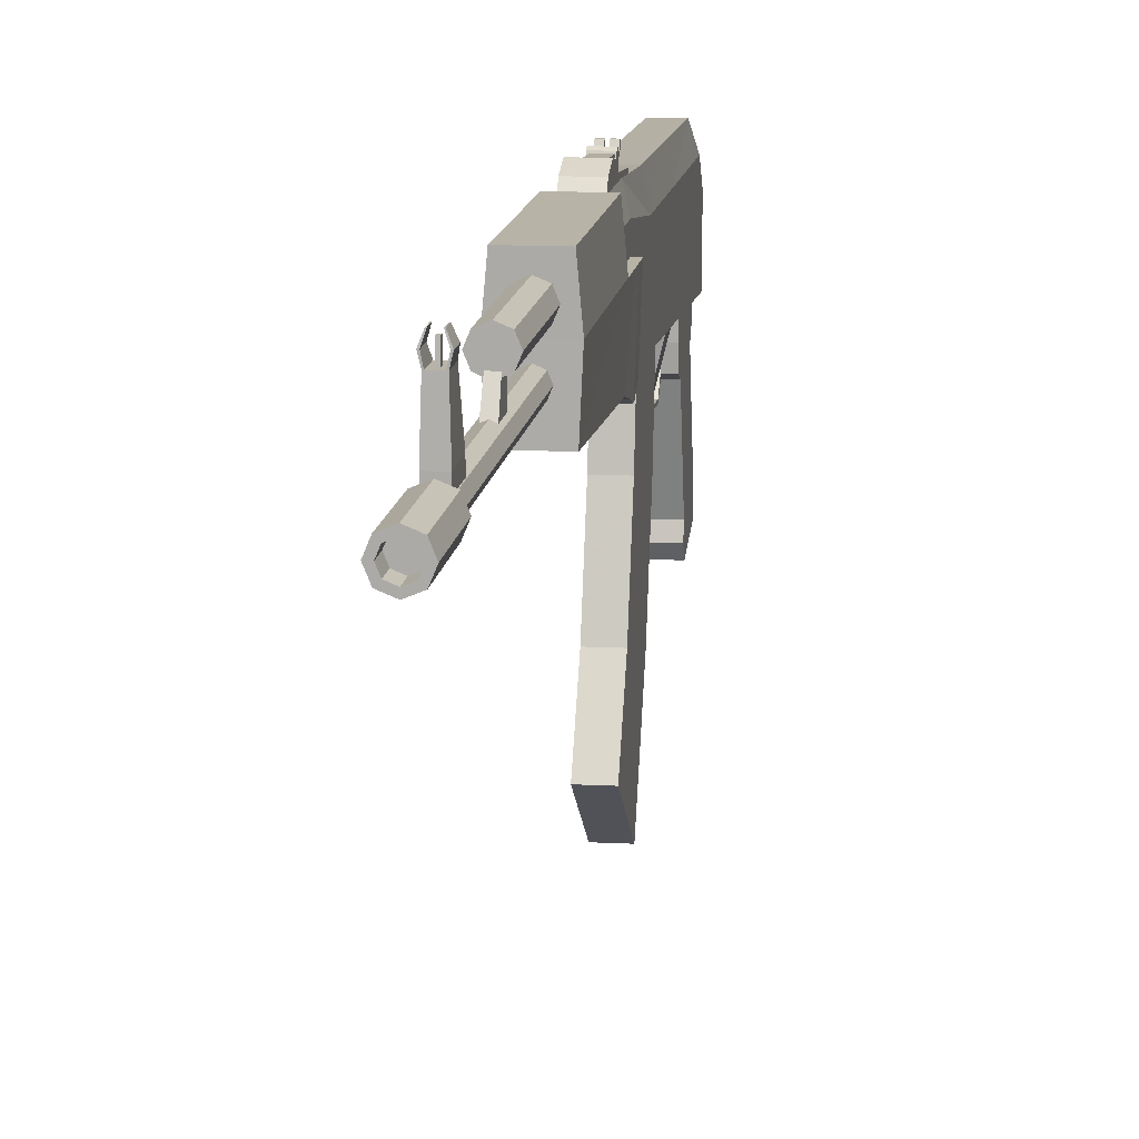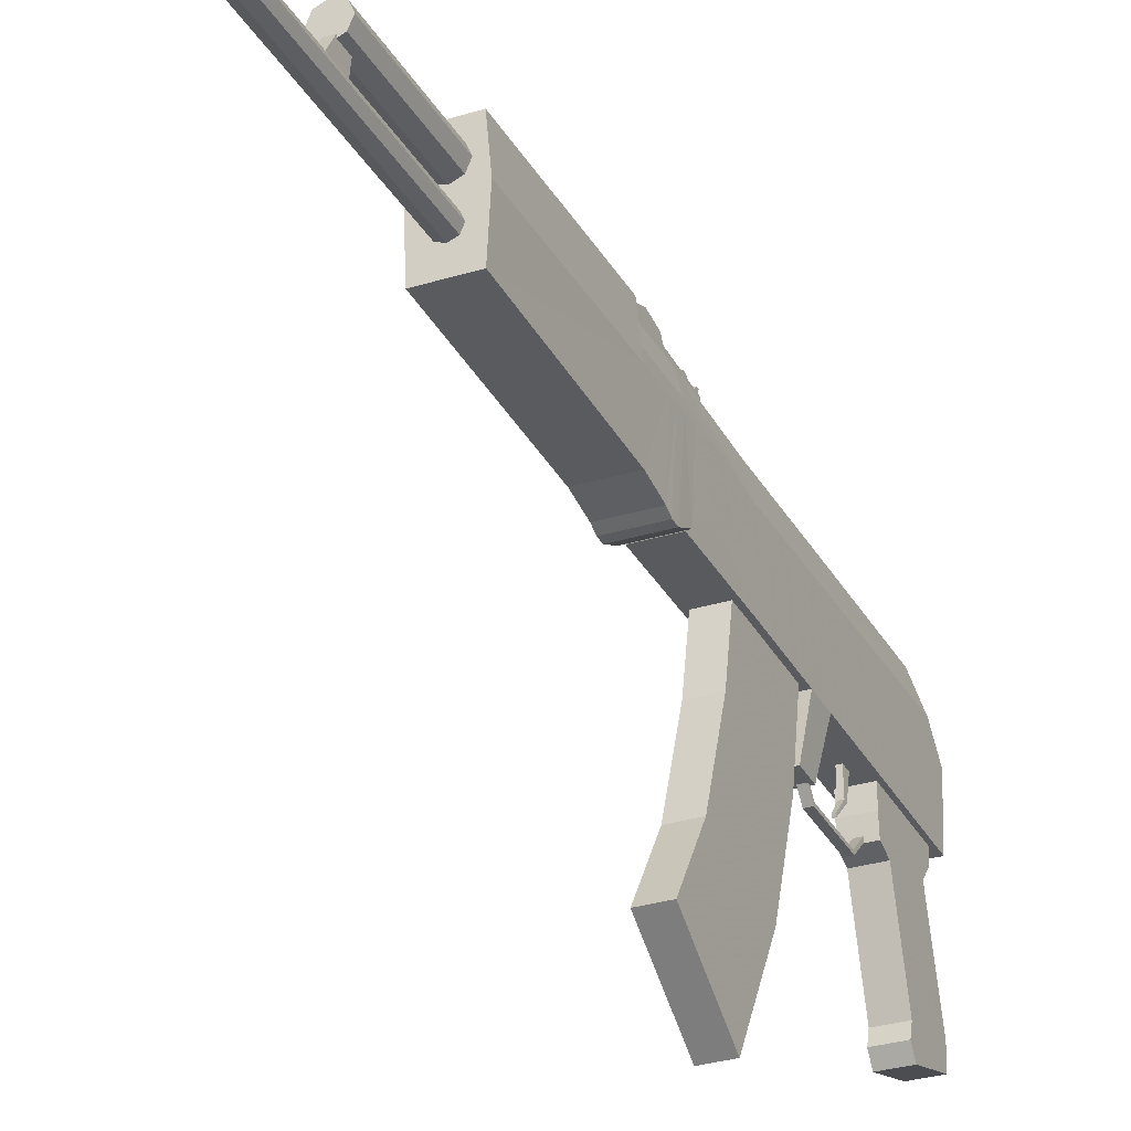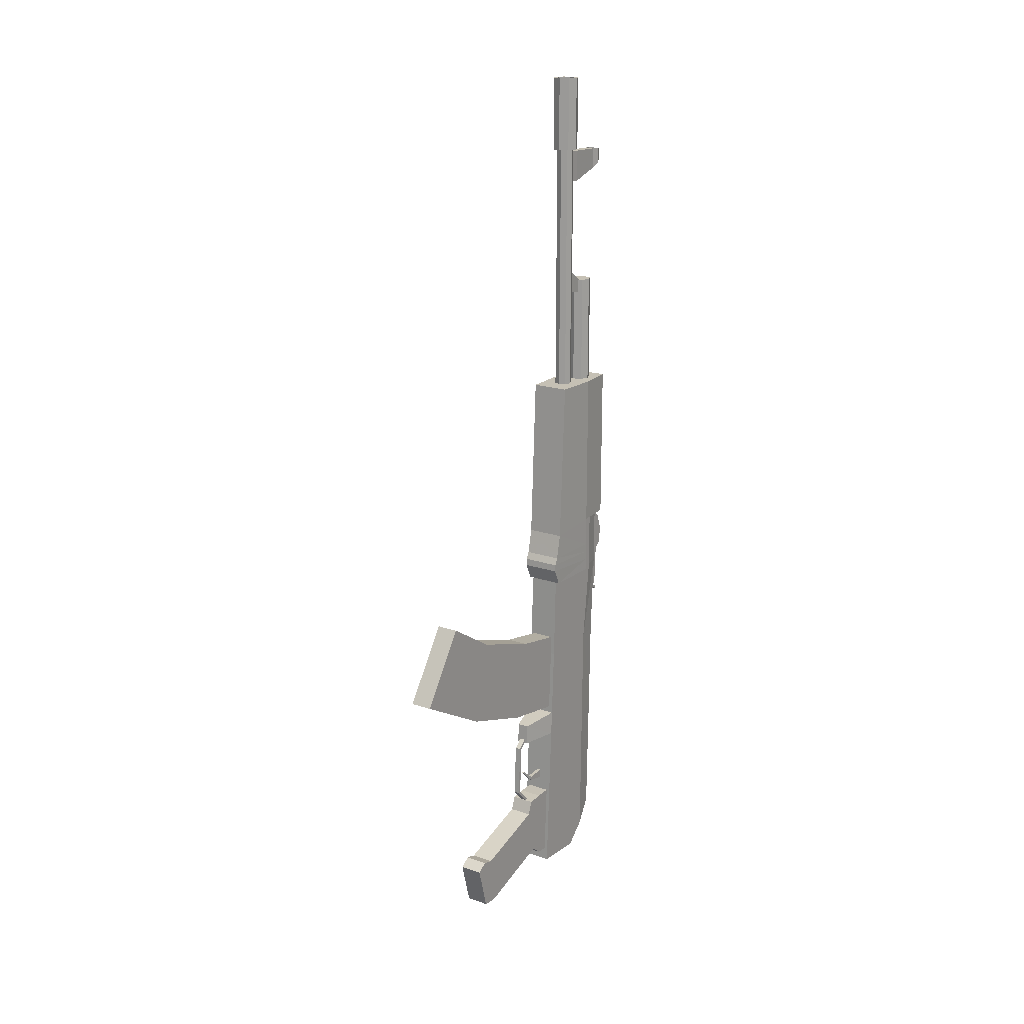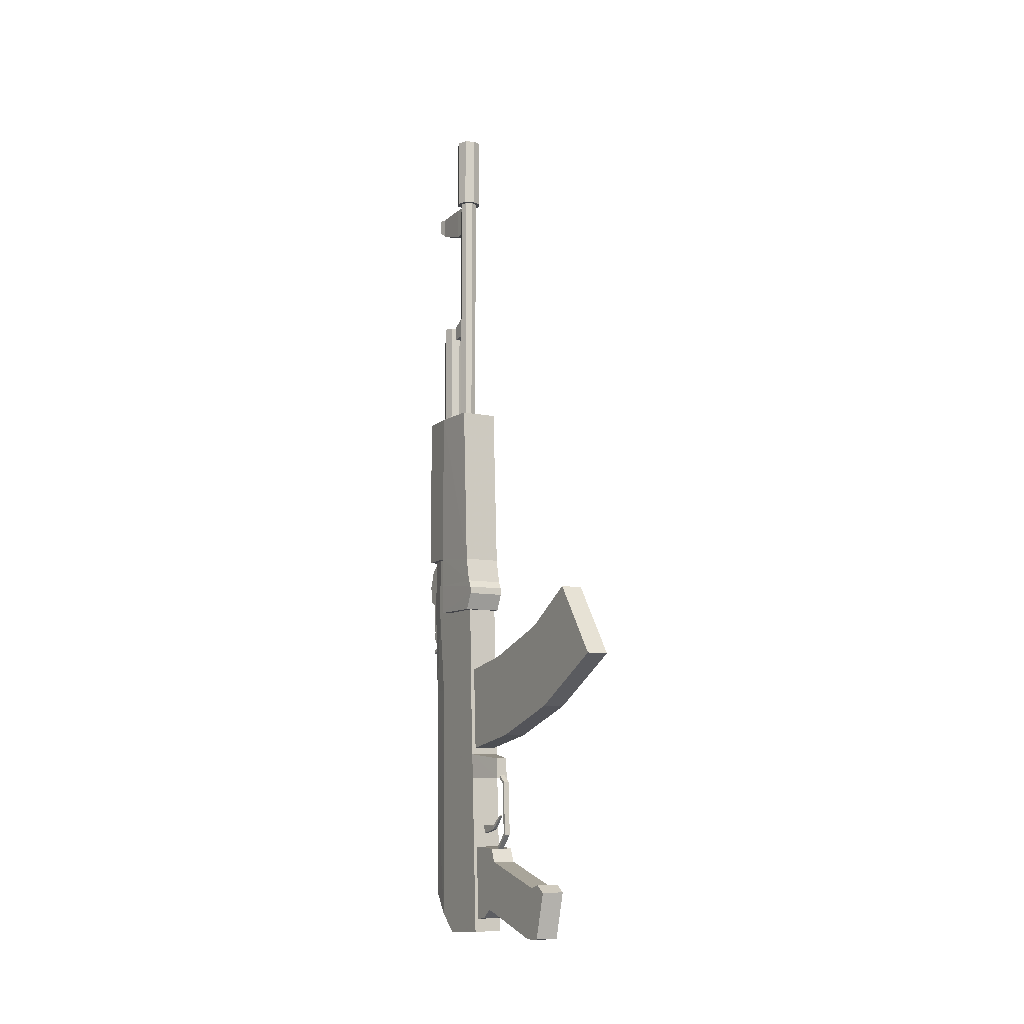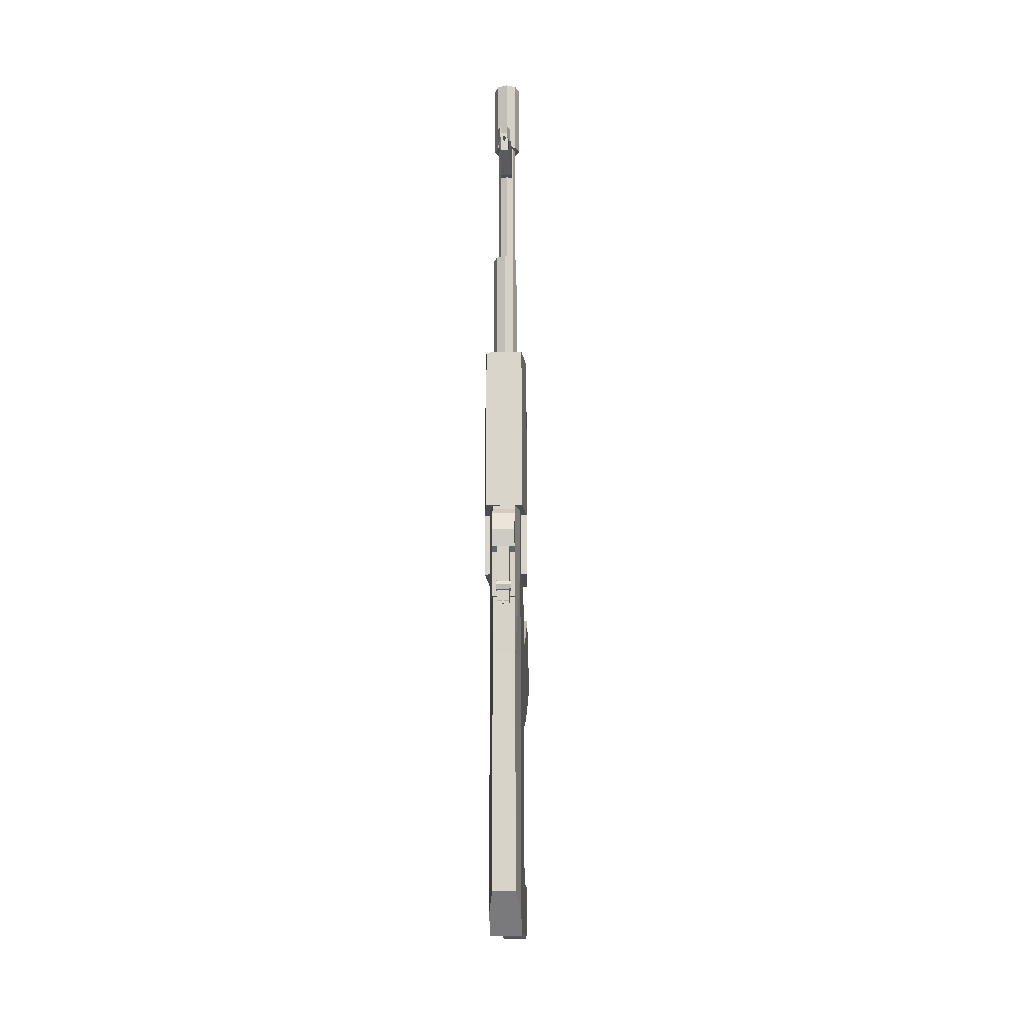
<metadata>
{"format":"obj","ext":"obj","renderer":"f3d","projection":"perspective","resolution":1024,"background":"white","views":[{"elev":12.7,"azim":7.1,"up":"+Y"},{"elev":-29.7,"azim":24.5,"up":"+Y"},{"elev":18.7,"azim":33.2,"up":"+Z"},{"elev":-9.0,"azim":-29.3,"up":"+Z"},{"elev":-16.2,"azim":-177.1,"up":"+Z"}]}
</metadata>
<code>
o Cube
v -0.1191 -0.2761 -1.34
v -0.1191 -0.371 -3.378
v 0.1192 -0.371 -3.378
v 0.1192 -0.2761 -1.34
v -0.1191 0.0488 -1.34
v -0.1191 0.0488 -3.412
v 0.1192 0.0488 -3.412
v 0.1192 0.0488 -1.34
v -0.08626 0.4226 -1.34
v -0.08626 0.388 -3.104
v 0.08633 0.388 -3.104
v 0.08633 0.4226 -1.34
v -0.1191 -0.2554 -0.6647
v 0.1192 -0.2554 -0.6647
v -0.1191 0.1728 -0.6647
v 0.1192 0.1728 -0.6647
v -0.08626 0.4601 -0.6647
v 0.08633 0.4601 -0.6647
v -0.09112 -0.3532 -3.274
v 0.09119 -0.3532 -3.274
v -0.09112 -0.4707 -3.259
v 0.09119 -0.4707 -3.259
v -0.09112 -0.3315 -2.68
v 0.09119 -0.3315 -2.68
v -0.09112 -0.4707 -2.68
v 0.09119 -0.4707 -2.68
v -0.09112 -0.5572 -3.187
v 0.09119 -0.5572 -3.187
v -0.09112 -0.5981 -2.69
v 0.09119 -0.5981 -2.69
v -0.09112 -0.6269 -3.204
v 0.09119 -0.6269 -3.204
v -0.09112 -0.6413 -2.795
v 0.09119 -0.6413 -2.795
v -0.09112 -1.177 -3.37
v 0.09119 -1.177 -3.37
v -0.09112 -1.262 -2.976
v 0.09119 -1.262 -2.976
v -0.09112 -1.257 -3.38
v 0.09119 -1.257 -3.38
v -0.09112 -1.355 -2.949
v 0.09119 -1.355 -2.949
v -0.09112 -1.341 -3.368
v 0.09119 -1.341 -3.368
v -0.09112 -1.439 -3.004
v 0.09119 -1.439 -3.004
v -0.1191 -0.312 -2.108
v 0.1192 -0.312 -2.108
v -0.1191 0.0488 -2.108
v 0.1192 0.0488 -2.108
v -0.08626 0.4096 -2.108
v 0.08633 0.4096 -2.108
v 0.1192 -0.3026 -1.907
v 0.1192 0.0488 -1.907
v 0.08633 0.413 -1.907
v -0.1191 -0.3026 -1.907
v -0.1191 0.0488 -1.907
v -0.08626 0.413 -1.907
v -0.04484 -0.6097 -2.108
v 0.04491 -0.6097 -2.108
v 0.04491 -0.6003 -1.945
v -0.04484 -0.6003 -1.945
v -0.02279 -0.5936 -2.098
v 0.02286 -0.5936 -2.098
v -0.02279 -0.5936 -2.067
v 0.02286 -0.5936 -2.067
v -0.02279 -0.6612 -2.148
v 0.02286 -0.6612 -2.148
v -0.02279 -0.6823 -2.141
v 0.02286 -0.6823 -2.141
v -0.02279 -0.6815 -2.565
v 0.02286 -0.6815 -2.565
v -0.02279 -0.7021 -2.574
v 0.02286 -0.7021 -2.574
v -0.02279 -0.5633 -2.693
v 0.02286 -0.5633 -2.693
v -0.02279 -0.5839 -2.702
v 0.02286 -0.5839 -2.702
v -0.08661 -0.2848 -1.856
v 0.08668 -0.2848 -1.856
v -0.08661 -0.256 -1.187
v 0.08668 -0.256 -1.187
v -0.08661 -0.8177 -1.758
v 0.08668 -0.8177 -1.758
v -0.08661 -0.6979 -1.1
v 0.08668 -0.6979 -1.1
v -0.08661 -1.46 -1.541
v 0.08668 -1.46 -1.541
v -0.08661 -1.301 -0.8905
v 0.08668 -1.301 -0.8905
v -0.08661 -2.127 -1.16
v 0.08668 -2.127 -1.16
v -0.08661 -1.748 -0.6081
v 0.08668 -1.748 -0.6081
v -0.1191 0.1728 -0.1744
v 0.1192 0.1728 -0.1744
v -0.08626 0.4601 -0.1744
v 0.08633 0.4601 -0.1744
v -0.1488 -0.254 -0.6618
v 0.1488 -0.254 -0.6618
v -0.1652 0.1809 -0.6618
v 0.1653 0.1809 -0.6618
v -0.1488 -0.3174 -0.5296
v 0.1488 -0.3174 -0.5296
v -0.1652 0.1809 -0.5637
v 0.1653 0.1809 -0.5637
v -0.1488 -0.2857 -0.4167
v 0.1488 -0.2857 -0.4167
v -0.1652 0.1809 -0.4195
v 0.1653 0.1809 -0.4195
v -0.1488 -0.2425 -0.222
v 0.1488 -0.2425 -0.222
v -0.1652 0.1809 -0.1817
v 0.1653 0.1809 -0.1817
v 0.1488 -0.3136 -0.4731
v 0.1653 0.1809 -0.4916
v -0.1652 0.1809 -0.4916
v -0.1488 -0.3136 -0.4731
v -0.1488 -0.18 1.088
v 0.1488 -0.18 1.088
v -0.1652 0.1809 1.085
v 0.1653 0.1809 1.085
v -0.139 0.474 -0.1817
v 0.139 0.474 -0.1817
v -0.139 0.474 1.085
v 0.139 0.474 1.085
v 3.5e-05 0.3816 1.077
v 0.06443 0.3549 1.077
v 0.0911 0.2905 1.077
v 0.06443 0.2261 1.077
v 3.5e-05 0.1995 1.077
v -0.06436 0.2261 1.077
v -0.09103 0.2905 1.077
v -0.06436 0.3549 1.077
v 3.5e-05 0.3816 1.959
v 0.06443 0.3549 1.959
v 0.0911 0.2905 1.959
v 0.06443 0.2261 1.959
v 3.5e-05 0.1995 1.959
v -0.06436 0.2261 1.959
v -0.09103 0.2905 1.959
v -0.06436 0.3549 1.959
v 3.5e-05 0.09969 1.077
v 0.04856 0.07959 1.077
v 0.06866 0.03106 1.077
v 0.04856 -0.01747 1.077
v 3.5e-05 -0.03757 1.077
v -0.04849 -0.01747 1.077
v -0.06859 0.03106 1.077
v -0.04849 0.07959 1.077
v 3.5e-05 0.09969 3.084
v 0.04856 0.07959 3.084
v 0.06866 0.03106 3.084
v 0.04856 -0.01747 3.084
v 3.5e-05 -0.03757 3.084
v -0.04849 -0.01747 3.084
v -0.06859 0.03106 3.084
v -0.04849 0.07959 3.084
v 3.5e-05 0.1327 3.084
v 0.07188 0.1029 3.084
v 0.1016 0.03106 3.084
v 0.07188 -0.04079 3.084
v 3.5e-05 -0.07054 3.084
v -0.07181 -0.04079 3.084
v -0.1016 0.03106 3.084
v -0.07181 0.1029 3.084
v 3.5e-05 0.1327 3.663
v 0.07188 0.1029 3.663
v 0.1016 0.03106 3.663
v 0.07188 -0.04079 3.663
v 3.5e-05 -0.07054 3.663
v -0.07181 -0.04079 3.663
v -0.1016 0.03106 3.663
v -0.07181 0.1029 3.663
v 0.1192 0.2184 -3.258
v 0.1192 0.2357 -1.34
v -0.1191 0.2184 -3.258
v -0.1191 0.2357 -1.34
v 0.1192 0.3165 -0.6647
v -0.1191 0.3165 -0.6647
v 0.1192 0.2292 -2.108
v -0.1191 0.2292 -2.108
v -0.1191 0.2309 -1.907
v 0.1192 0.2309 -1.907
v 0.1192 0.3165 -0.1744
v -0.1191 0.3165 -0.1744
v 0.02685 0.2345 1.844
v 0.02685 0.2345 1.956
v 0.02957 0.08081 1.874
v 0.02957 0.08081 2.053
v -0.02611 0.2345 1.844
v -0.02611 0.2345 1.956
v -0.02883 0.08081 1.874
v -0.02883 0.08081 2.053
v 0.04547 0.05249 2.813
v 0.04547 0.05249 3.063
v 0.04547 0.1484 2.813
v 0.04547 0.1484 3.063
v 0.03792 0.4236 2.893
v 0.03792 0.4236 3.053
v -0.04485 0.05249 2.813
v -0.04485 0.05249 3.063
v -0.04485 0.1484 2.813
v -0.04485 0.1484 3.063
v -0.0373 0.4236 2.893
v -0.0373 0.4236 3.053
v 0.05163 0.4804 2.933
v 0.05163 0.4804 3.053
v -0.051 0.4804 2.933
v -0.051 0.4804 3.053
v 0.02839 0.5395 2.957
v 0.02839 0.5395 3.046
v -0.02776 0.5395 2.957
v -0.02776 0.5395 3.046
v 0.03111 0.4236 2.893
v 0.03111 0.4236 3.053
v -0.03048 0.4236 2.893
v -0.03048 0.4236 3.053
v 0.04233 0.4804 2.933
v 0.04233 0.4804 3.053
v -0.0417 0.4804 2.933
v -0.0417 0.4804 3.053
v 0.0233 0.5395 2.957
v 0.0233 0.5395 3.046
v -0.02268 0.5395 2.957
v -0.02268 0.5395 3.046
v 0.007655 0.4236 2.974
v -0.007027 0.4236 2.974
v 0.007655 0.4236 3.013
v -0.007027 0.4236 3.013
v 0.007655 0.5098 2.974
v -0.007027 0.5098 2.974
v 0.007655 0.5098 3.006
v -0.007027 0.5098 3.006
v -0.08626 0.4382 -0.906
v 0.08633 0.4382 -0.906
v -0.08626 0.4674 -0.906
v 0.08633 0.4674 -0.906
v -0.08626 0.4923 -0.5638
v 0.08633 0.4923 -0.5638
v -0.08626 0.4382 -0.5594
v 0.08633 0.4382 -0.5594
v -0.08626 0.5172 -0.2581
v 0.08633 0.5172 -0.2581
v -0.08626 0.4382 -0.1908
v 0.08633 0.4382 -0.1908
v -0.08626 0.54 -0.5302
v 0.08633 0.54 -0.5302
v -0.08626 0.5649 -0.3983
v 0.08633 0.5649 -0.3983
v -0.04667 0.54 -0.5184
v 0.04674 0.54 -0.5184
v -0.04667 0.5189 -0.5184
v 0.04674 0.5189 -0.5184
v -0.04667 0.5214 -0.9458
v 0.04674 0.5214 -0.9458
v -0.04667 0.5003 -0.9458
v 0.04674 0.5003 -0.9458
v -0.04667 0.5214 -0.9711
v 0.04674 0.5214 -0.9711
v -0.04667 0.5003 -0.9711
v 0.04674 0.5003 -0.9711
v -0.04667 0.5595 -0.9669
v 0.04674 0.5595 -0.9669
v -0.04667 0.5595 -0.9931
v 0.04674 0.5595 -0.9931
v -0.008916 0.5214 -0.9458
v 0.008986 0.5214 -0.9458
v -0.008916 0.5214 -0.9711
v 0.008986 0.5214 -0.9711
v -0.008916 0.5595 -0.9669
v 0.008986 0.5595 -0.9669
v -0.008916 0.5595 -0.9931
v 0.008986 0.5595 -0.9931
v 0.05355 0.5505 -0.8341
v 0.05355 0.5383 -0.8636
v 0.05355 0.5087 -0.8758
v 0.05355 0.4792 -0.8636
v 0.05355 0.4669 -0.8341
v 0.05355 0.4792 -0.8045
v 0.05355 0.5087 -0.7923
v 0.05355 0.5383 -0.8045
v -0.05661 0.5505 -0.8341
v -0.05661 0.5383 -0.8636
v -0.05661 0.5087 -0.8758
v -0.05661 0.4792 -0.8636
v -0.05661 0.4669 -0.8341
v -0.05661 0.4792 -0.8045
v -0.05661 0.5087 -0.7923
v -0.05661 0.5383 -0.8045
v -0.0152 -0.3236 -2.573
v 0.01527 -0.3236 -2.573
v -0.0152 -0.3236 -2.498
v 0.01527 -0.3236 -2.498
v -0.0152 -0.4904 -2.533
v 0.01527 -0.4904 -2.533
v -0.0152 -0.4847 -2.505
v 0.01527 -0.4847 -2.505
v -0.008623 -0.6018 -2.423
v 0.008694 -0.6018 -2.423
v -0.008623 -0.5877 -2.415
v 0.008694 -0.5877 -2.415
v 3.5e-05 0.09818 3.663
v 0.0475 0.07852 3.663
v 0.06716 0.03106 3.663
v 0.0475 -0.01641 3.663
v 3.5e-05 -0.03607 3.663
v -0.04743 -0.01641 3.663
v -0.06709 0.03106 3.663
v -0.04743 0.07852 3.663
v 3.5e-05 0.09818 3.536
v 0.0475 0.07852 3.536
v 0.06716 0.03106 3.536
v 0.0475 -0.01641 3.536
v 3.5e-05 -0.03607 3.536
v -0.04743 -0.01641 3.536
v -0.06709 0.03106 3.536
v -0.04743 0.07852 3.536
f 47 2 3 48
f 181 175 11 52
f 47 49 6 2
f 2 6 7 3
f 53 54 8 4
f 12 9 17 18
f 51 52 11 10
f 175 177 10 11
f 183 178 9 58
f 1 4 14 13
f 180 15 95 186
f 176 12 18 179
f 4 8 16 14
f 5 1 13 15
f 178 5 15 180
f 20 22 21 19
f 24 23 25 26
f 22 20 24 26
f 25 21 27 29
f 19 21 25 23
f 29 27 31 33
f 22 26 30 28
f 26 25 29 30
f 21 22 28 27
f 33 31 35 37
f 28 30 34 32
f 27 28 32 31
f 30 29 33 34
f 37 35 39 41
f 31 32 36 35
f 34 33 37 38
f 32 34 38 36
f 41 39 43 45
f 38 37 41 42
f 36 38 42 40
f 35 36 40 39
f 43 44 46 45
f 39 40 44 43
f 42 41 45 46
f 40 42 46 44
f 53 56 62 61
f 184 181 52 55
f 56 57 49 47
f 3 7 50 48
f 58 55 52 51
f 177 182 51 10
f 48 50 54 53
f 182 183 58 51
f 1 56 53 4
f 176 184 55 12
f 1 5 57 56
f 9 12 55 58
f 62 59 60 61
f 48 53 61 60
f 56 47 59 62
f 47 48 60 59
f 70 74 72 68
f 66 70 68 64
f 64 68 67 63
f 65 69 70 66
f 63 67 69 65
f 74 78 76 72
f 69 73 74 70
f 67 71 73 69
f 68 72 71 67
f 72 76 75 71
f 73 77 78 74
f 71 75 77 73
f 86 90 88 84
f 82 86 84 80
f 80 84 83 79
f 81 85 86 82
f 79 83 85 81
f 90 94 92 88
f 84 88 87 83
f 85 89 90 86
f 83 87 89 85
f 92 94 93 91
f 87 91 93 89
f 88 92 91 87
f 89 93 94 90
f 235 241 239 237
f 239 241 245 243
f 18 17 97 98
f 179 18 98 185
f 99 101 102 100
f 100 104 103 99
f 101 105 106 102
f 103 105 101 99
f 106 104 100 102
f 116 110 108 115
f 117 109 110 116
f 115 108 107 118
f 118 107 109 117
f 110 114 112 108
f 107 111 113 109
f 108 112 111 107
f 109 113 114 110
f 106 116 115 104
f 105 117 116 106
f 104 115 118 103
f 103 118 117 105
f 114 122 120 112
f 112 120 119 111
f 121 125 123 113
f 111 119 121 113
f 123 125 126 124
f 113 123 124 114
f 114 124 126 122
f 122 126 125 121
f 131 139 140 132
f 133 141 142 134
f 128 136 137 129
f 130 138 139 131
f 132 140 141 133
f 127 135 136 128
f 134 142 135 127
f 129 137 138 130
f 136 135 142 137
f 138 137 142 141
f 139 138 141 140
f 155 163 164 156
f 153 161 162 154
f 158 166 159 151
f 148 156 157 149
f 143 151 152 144
f 150 158 151 143
f 145 153 154 146
f 147 155 156 148
f 149 157 158 150
f 144 152 153 145
f 146 154 155 147
f 162 170 171 163
f 160 168 169 161
f 165 173 174 166
f 157 165 166 158
f 152 160 161 153
f 154 162 163 155
f 156 164 165 157
f 151 159 160 152
f 174 173 309 310
f 172 171 307 308
f 170 169 305 306
f 164 172 173 165
f 159 167 168 160
f 166 174 167 159
f 161 169 170 162
f 163 171 172 164
f 50 7 175 181
f 7 6 177 175
f 57 5 178 183
f 17 180 186 97
f 8 176 179 16
f 9 178 180 17
f 54 50 181 184
f 6 49 182 177
f 49 57 183 182
f 8 54 184 176
f 238 240 242 236
f 16 179 185 96
f 119 120 122 121
f 188 190 189 187
f 192 191 193 194
f 190 188 192 194
f 238 237 239 240
f 187 189 193 191
f 196 195 197 198
f 198 197 199 200
f 202 204 203 201
f 204 206 205 203
f 219 220 224 223
f 200 206 204 198
f 198 204 202 196
f 197 203 205 199
f 195 201 203 197
f 216 215 217 218
f 218 217 221 222
f 208 212 224 220
f 207 199 215 219
f 215 216 220 219
f 213 214 226 225
f 214 210 222 226
f 222 221 225 226
f 205 209 221 217
f 200 208 220 216
f 211 207 219 223
f 210 206 218 222
f 209 213 225 221
f 212 211 223 224
f 207 211 212 208
f 199 207 208 200
f 209 205 206 210
f 213 209 210 214
f 236 235 237 238
f 231 232 234 233
f 229 227 231 233
f 228 230 234 232
f 227 228 232 231
f 230 229 233 234
f 242 240 244 246
f 244 240 248 250
f 248 247 249 250
f 243 244 250 249
f 239 243 249 247
f 240 239 247 248
f 258 262 260 256
f 254 258 256 252
f 252 256 255 251
f 253 257 258 254
f 251 255 257 253
f 260 262 261 259
f 257 261 262 258
f 255 259 261 257
f 256 264 272 268
f 270 268 272 274
f 259 265 273 269
f 267 269 273 271
f 268 270 269 267
f 265 263 271 273
f 263 255 267 271
f 266 260 270 274
f 264 266 274 272
f 265 259 255 263
f 264 256 260 266
f 243 245 246 244
f 277 278 286 285
f 279 280 288 287
f 281 282 290 289
f 276 277 285 284
f 278 279 287 286
f 280 281 289 288
f 275 276 284 283
f 282 275 283 290
f 277 276 275 282
f 281 278 277 282
f 280 279 278 281
f 285 288 289 284
f 284 289 290 283
f 286 287 288 285
f 298 302 300 296
f 294 298 296 292
f 292 296 295 291
f 293 297 298 294
f 291 295 297 293
f 300 302 301 299
f 297 301 302 298
f 295 299 301 297
f 296 300 299 295
f 169 168 304 305
f 171 170 306 307
f 173 172 308 309
f 168 167 303 304
f 167 174 310 303
f 307 306 314 315
f 309 308 316 317
f 303 310 318 311
f 304 303 311 312
f 306 305 313 314
f 308 307 315 316
f 310 309 317 318
f 305 304 312 313
f 316 315 314 317
f 317 314 313 318
f 318 313 312 311

</code>
